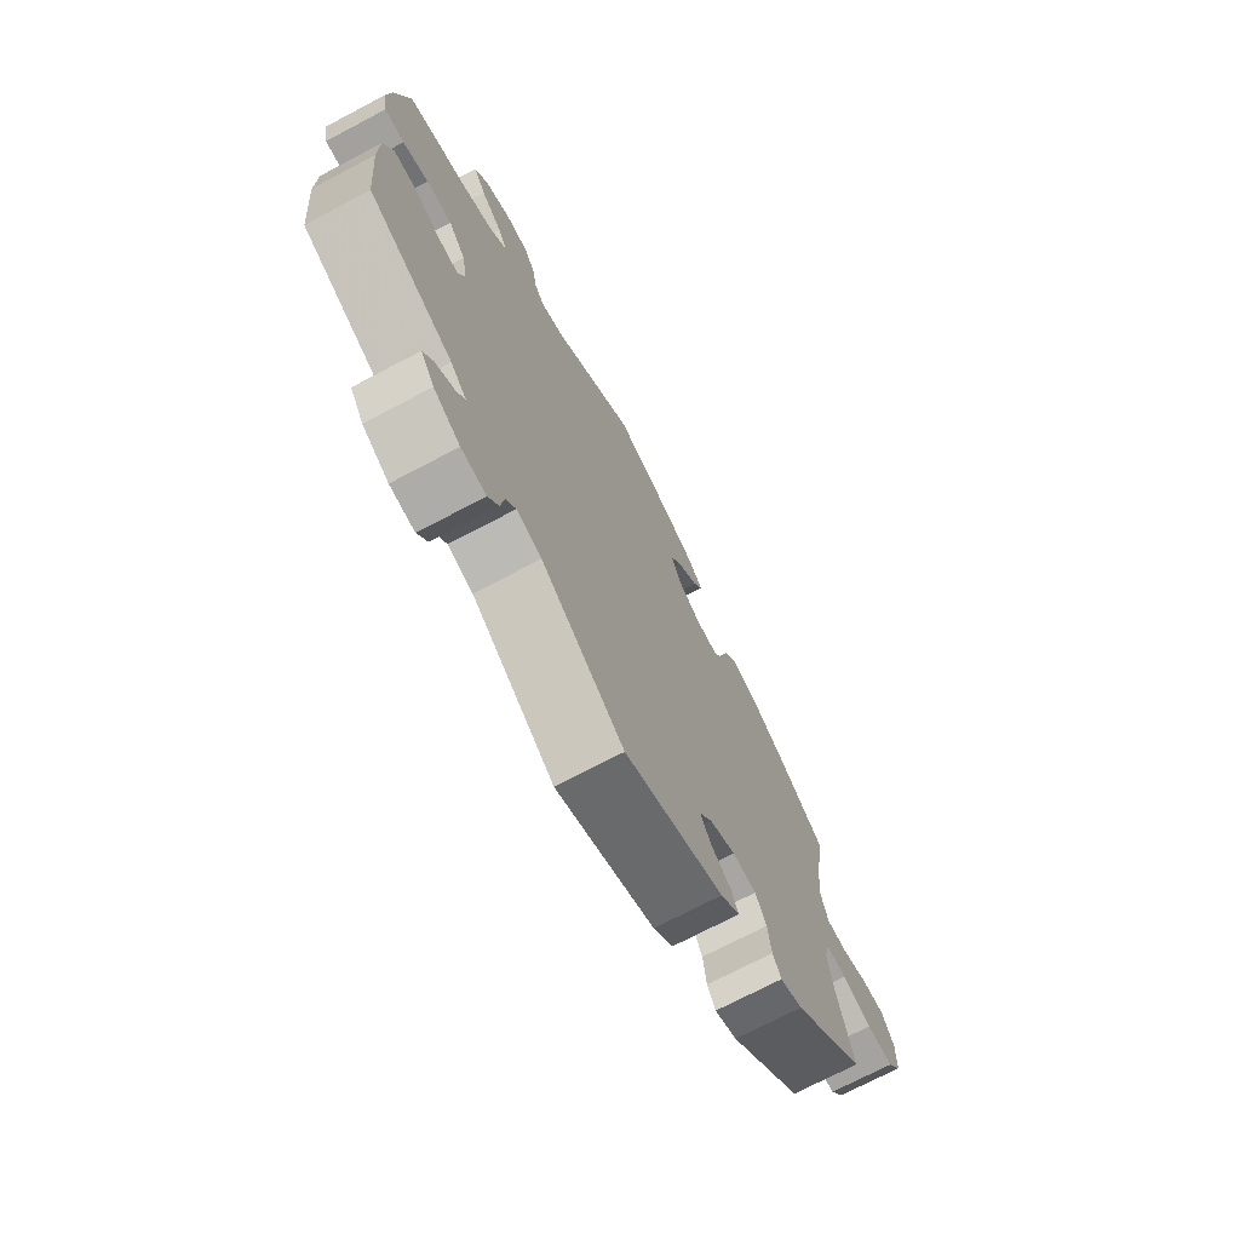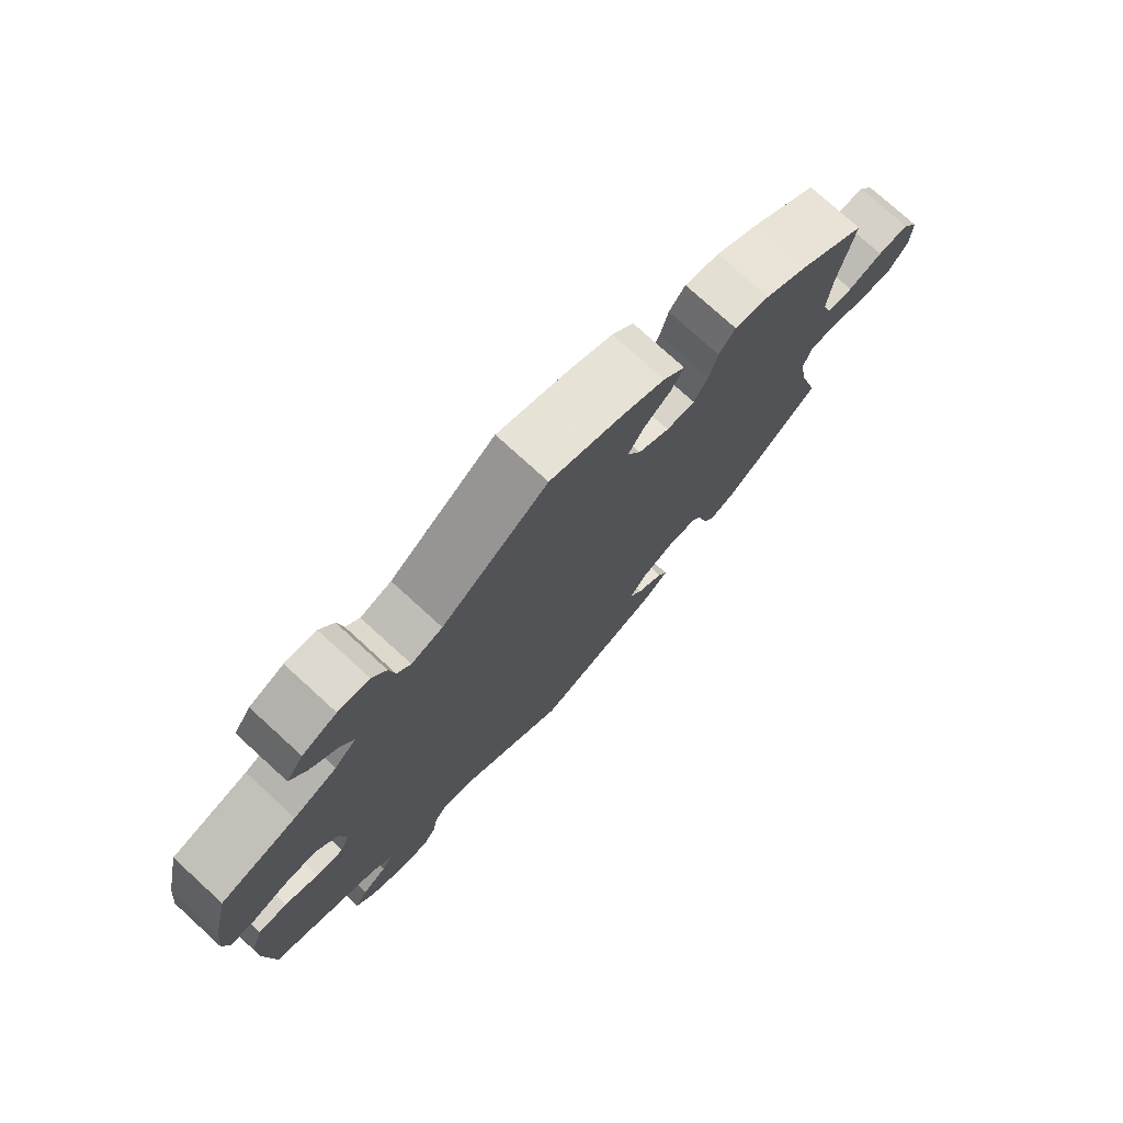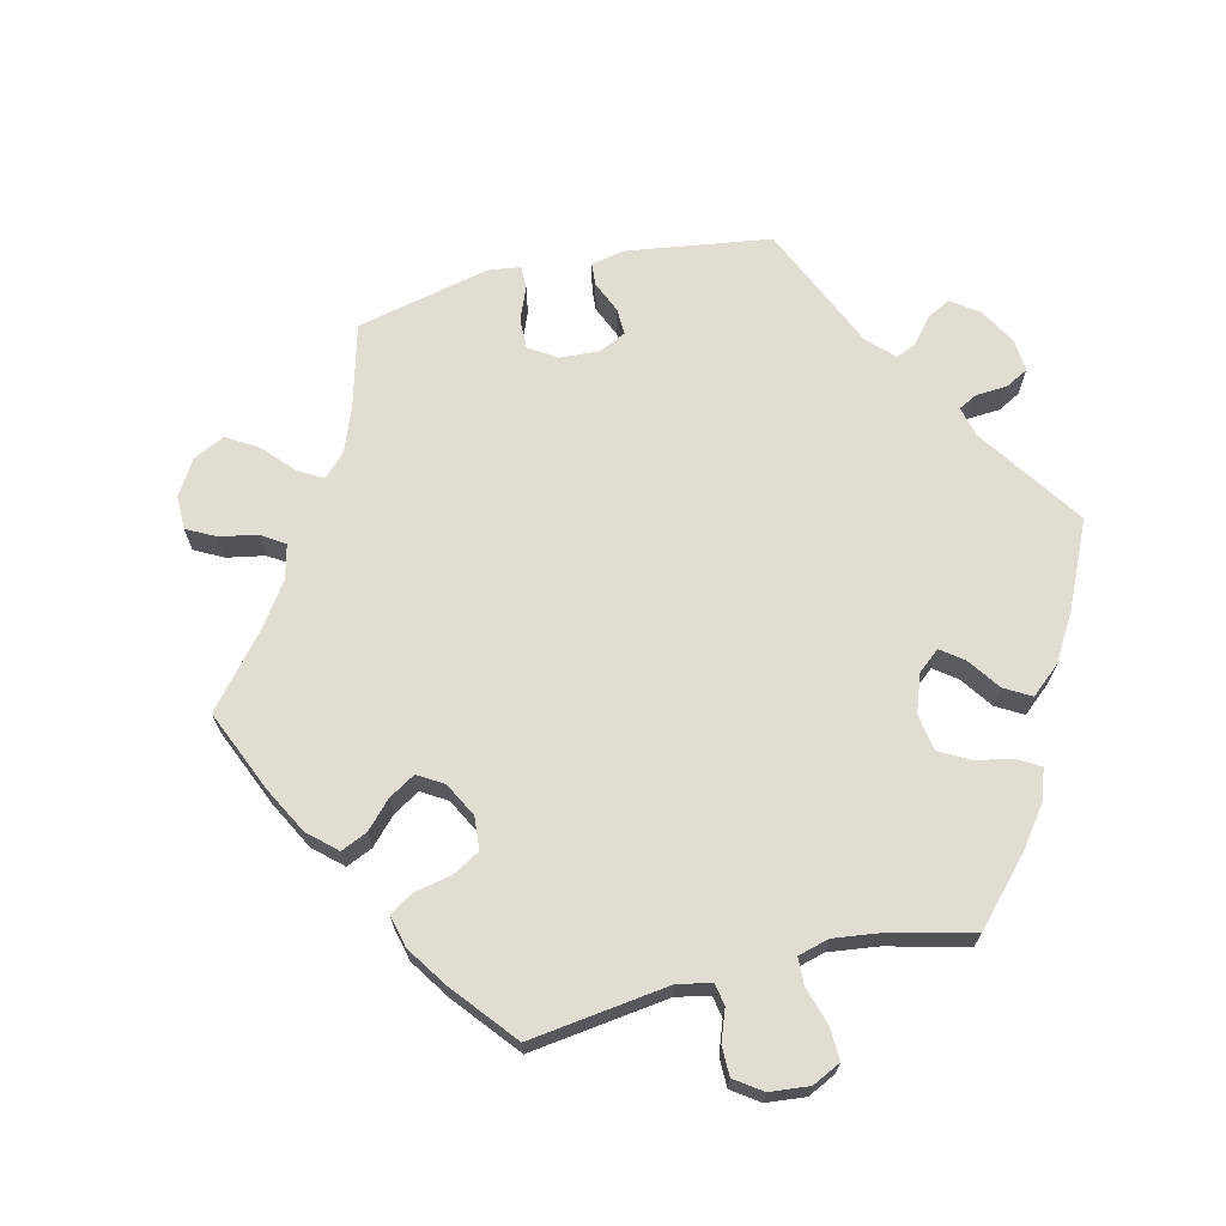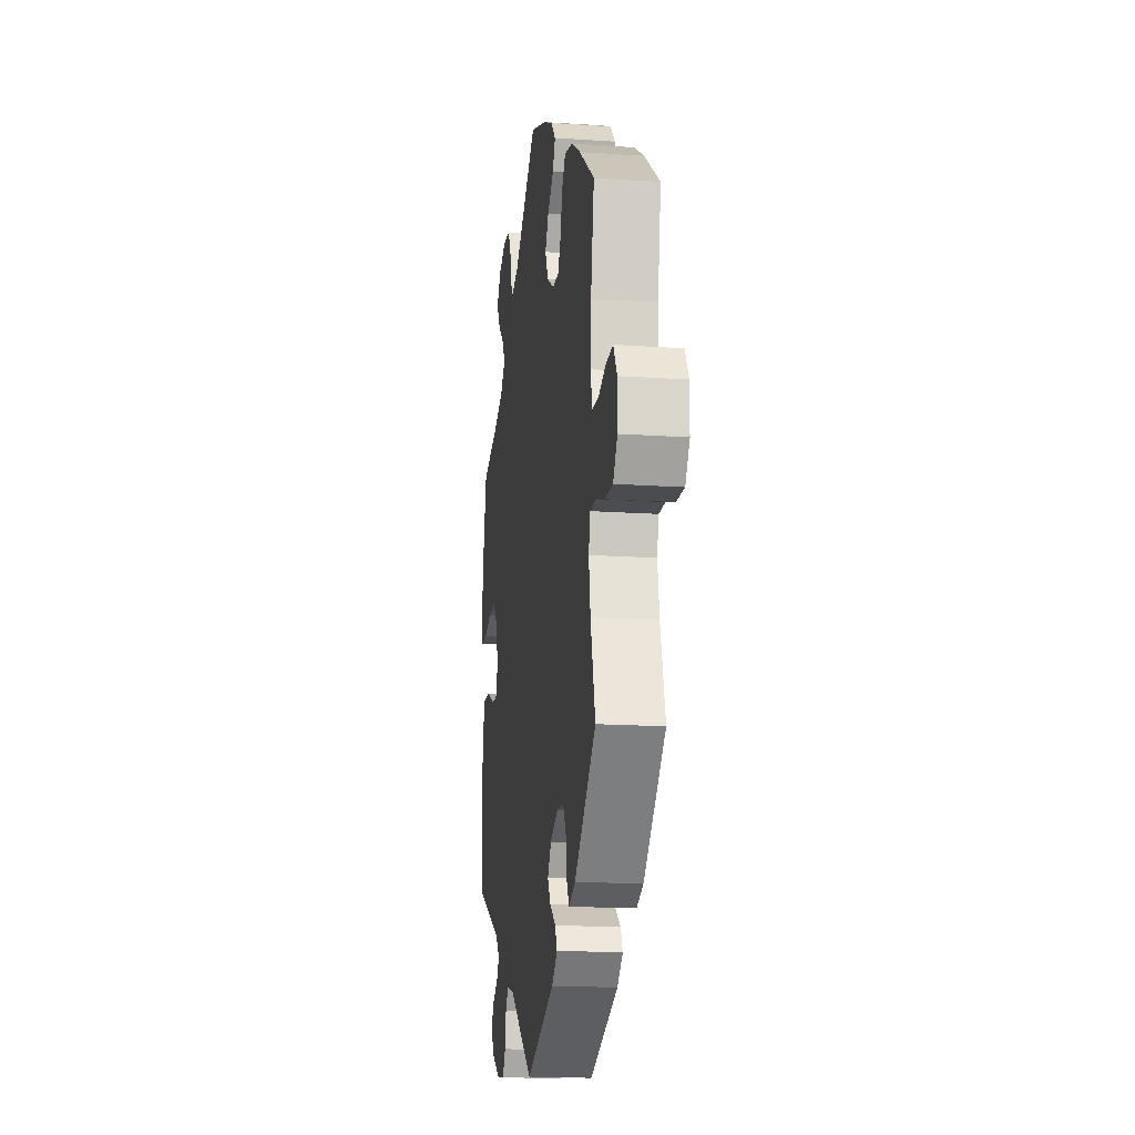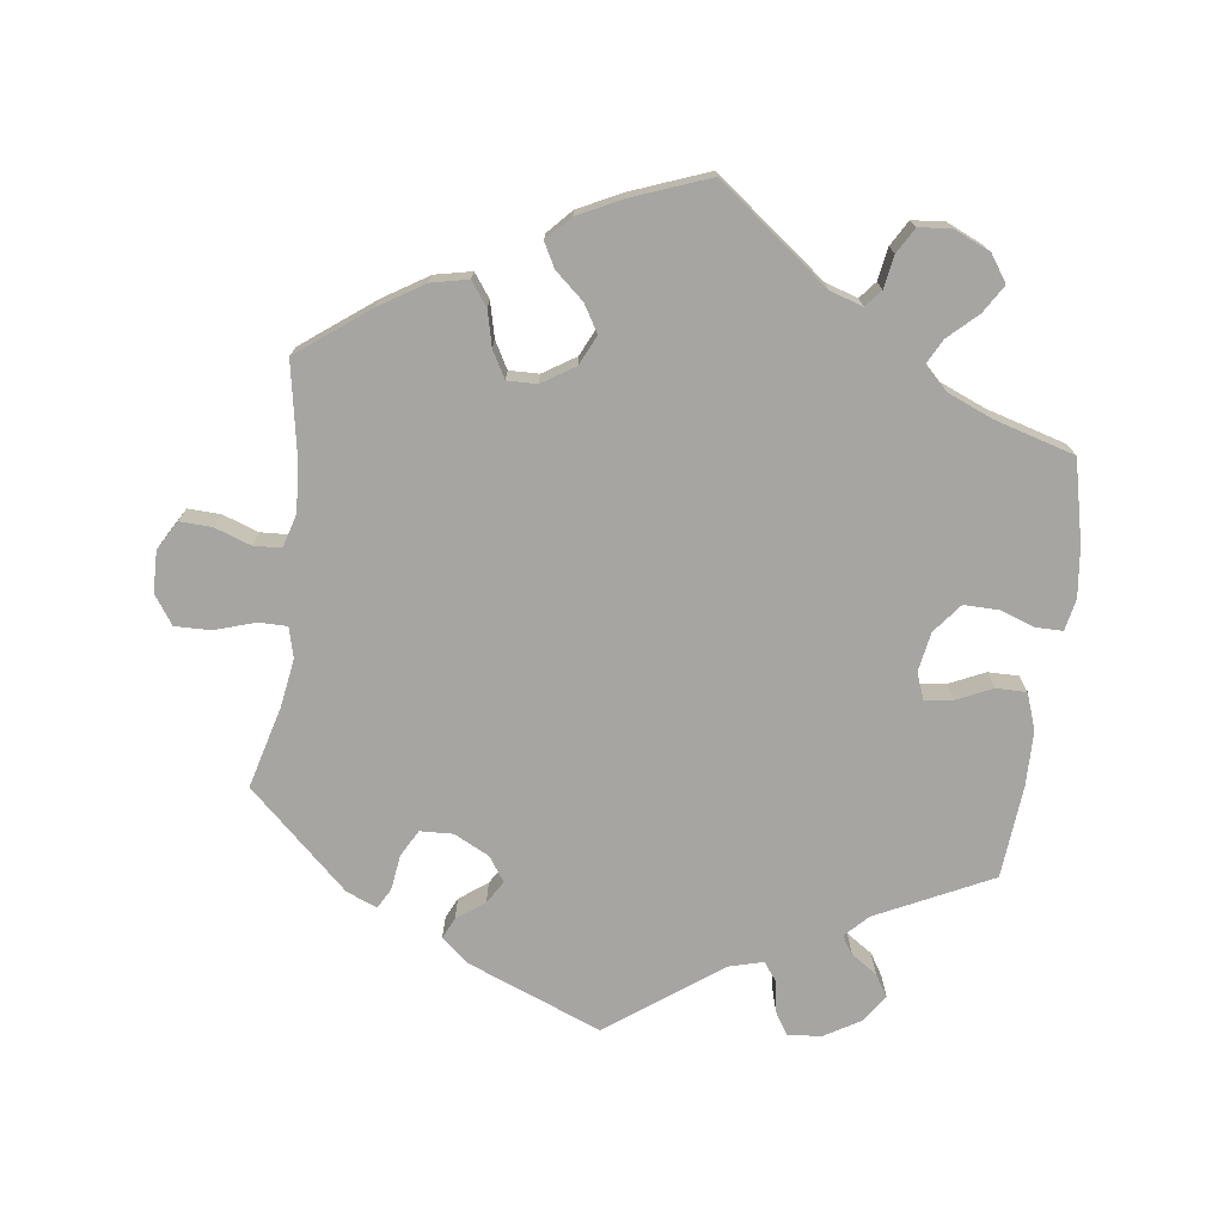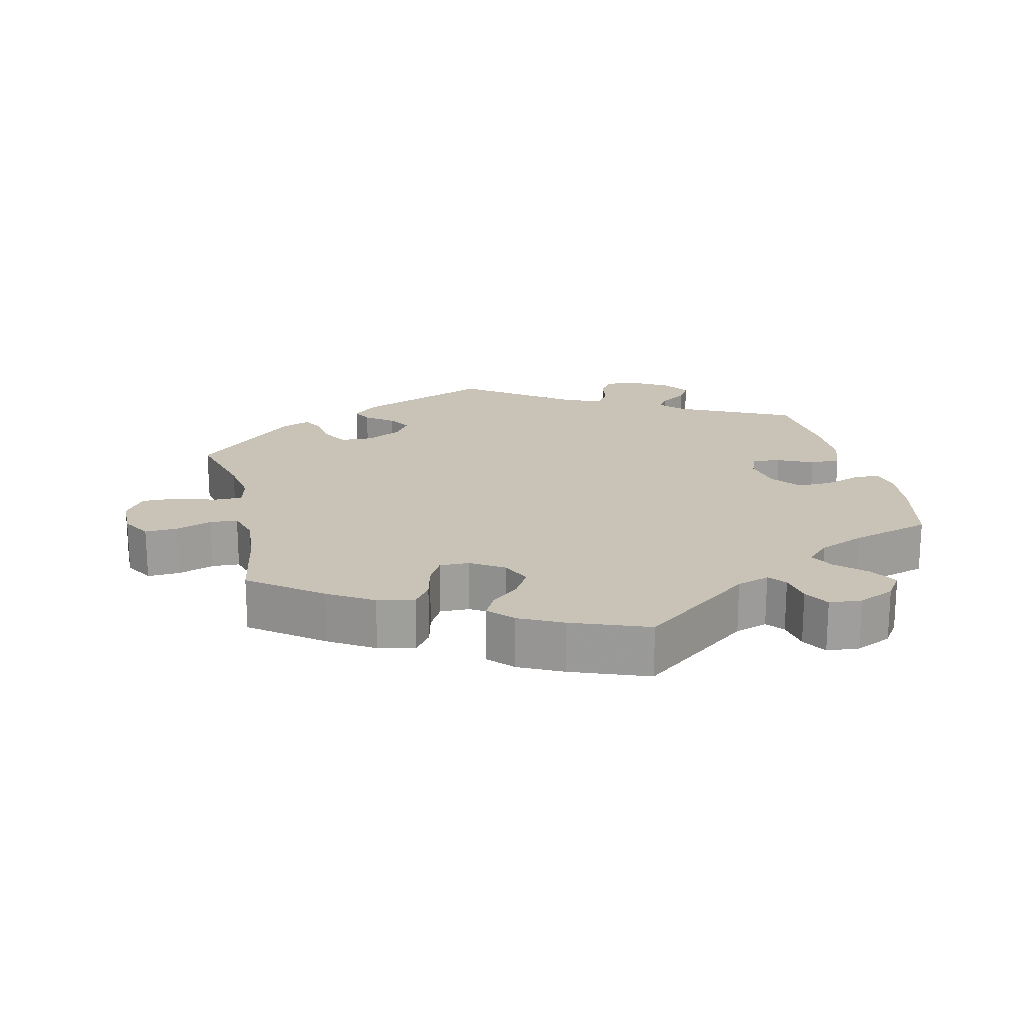
<metadata>
{"format":"obj","ext":"obj","renderer":"f3d","projection":"perspective","resolution":1024,"background":"white","views":[{"elev":-72.0,"azim":117.8,"up":"+Z"},{"elev":76.0,"azim":132.4,"up":"+Z"},{"elev":68.3,"azim":16.5,"up":"+Y"},{"elev":-16.3,"azim":-98.0,"up":"+Z"},{"elev":-73.9,"azim":-7.3,"up":"+Y"},{"elev":19.4,"azim":-13.1,"up":"+Y"}]}
</metadata>
<code>
v 0.157 0.07 0.457
v 0.203 0.07 0.442
v 0.223 0.07 0.466
v 0.231 0.07 0.512
v 0.252 0.07 0.548
v 0.298 0.07 0.552
v 0.349 0.07 0.529
v 0.374 0.07 0.492
v 0.35 0.07 0.453
v 0.309 0.07 0.415
v 0.291 0.07 0.381
v 0.323 0.07 0.349
v 0.387 0.07 0.322
v 0.5 0.07 0.289
v 0.526 0.07 0.174
v 0.534 0.07 0.104
v 0.525 0.07 0.059
v 0.487 0.07 0.059
v 0.438 0.07 0.076
v 0.389 0.07 0.077
v 0.356 0.07 0.036
v 0.346 0.07 -0.02
v 0.36 0.07 -0.057
v 0.4 0.07 -0.052
v 0.45 0.07 -0.029
v 0.493 0.07 -0.029
v 0.511 0.07 -0.08
v 0.512 0.07 -0.157
v 0.5 0.07 -0.289
v 0.338 0.07 -0.367
v 0.307 0.07 -0.399
v 0.323 0.07 -0.424
v 0.36 0.07 -0.449
v 0.379 0.07 -0.48
v 0.353 0.07 -0.518
v 0.302 0.07 -0.548
v 0.254 0.07 -0.553
v 0.234 0.07 -0.521
v 0.227 0.07 -0.476
v 0.208 0.07 -0.45
v 0.16 0.07 -0.463
v 0.001 0.07 -0.578
v -0.189 0.07 -0.502
v -0.226 0.07 -0.47
v -0.212 0.07 -0.441
v -0.173 0.07 -0.412
v -0.153 0.07 -0.38
v -0.177 0.07 -0.345
v -0.227 0.07 -0.32
v -0.273 0.07 -0.322
v -0.294 0.07 -0.36
v -0.301 0.07 -0.41
v -0.317 0.07 -0.438
v -0.36 0.07 -0.42
v -0.501 0.07 -0.289
v -0.47 0.07 -0.173
v -0.459 0.07 -0.105
v -0.47 0.07 -0.062
v -0.51 0.07 -0.062
v -0.567 0.07 -0.08
v -0.618 0.07 -0.081
v -0.646 0.07 -0.04
v -0.647 0.07 0.018
v -0.623 0.07 0.059
v -0.577 0.07 0.057
v -0.526 0.07 0.039
v -0.487 0.07 0.041
v -0.473 0.07 0.089
v -0.479 0.07 0.164
v -0.501 0.07 0.289
v -0.401 0.07 0.364
v -0.338 0.07 0.403
v -0.286 0.07 0.414
v -0.262 0.07 0.381
v -0.25 0.07 0.331
v -0.229 0.07 0.293
v -0.187 0.07 0.294
v -0.141 0.07 0.323
v -0.121 0.07 0.365
v -0.144 0.07 0.404
v -0.184 0.07 0.439
v -0.202 0.07 0.473
v -0.17 0.07 0.507
v -0.109 0.07 0.537
v 0 0.07 0.578
v 0.157 0 0.457
v 0.203 0 0.442
v 0.223 0 0.466
v 0.231 0 0.512
v 0.252 0 0.548
v 0.298 0 0.552
v 0.349 0 0.529
v 0.374 0 0.492
v 0.35 0 0.453
v 0.309 0 0.415
v 0.291 0 0.381
v 0.323 0 0.349
v 0.387 0 0.322
v 0.5 0 0.289
v 0.526 0 0.174
v 0.534 0 0.104
v 0.525 0 0.059
v 0.487 0 0.059
v 0.438 0 0.076
v 0.389 0 0.077
v 0.356 0 0.036
v 0.346 0 -0.02
v 0.36 0 -0.057
v 0.4 0 -0.052
v 0.45 0 -0.029
v 0.493 0 -0.029
v 0.511 0 -0.08
v 0.512 0 -0.157
v 0.5 0 -0.289
v 0.338 0 -0.367
v 0.307 0 -0.399
v 0.323 0 -0.424
v 0.36 0 -0.449
v 0.379 0 -0.48
v 0.353 0 -0.518
v 0.302 0 -0.548
v 0.254 0 -0.553
v 0.234 0 -0.521
v 0.227 0 -0.476
v 0.208 0 -0.45
v 0.16 0 -0.463
v 0.001 0 -0.578
v -0.189 0 -0.502
v -0.226 0 -0.47
v -0.212 0 -0.441
v -0.173 0 -0.412
v -0.153 0 -0.38
v -0.177 0 -0.345
v -0.227 0 -0.32
v -0.273 0 -0.322
v -0.294 0 -0.36
v -0.301 0 -0.41
v -0.317 0 -0.438
v -0.36 0 -0.42
v -0.501 0 -0.289
v -0.47 0 -0.173
v -0.459 0 -0.105
v -0.47 0 -0.062
v -0.51 0 -0.062
v -0.567 0 -0.08
v -0.618 0 -0.081
v -0.646 0 -0.04
v -0.647 0 0.018
v -0.623 0 0.059
v -0.577 0 0.057
v -0.526 0 0.039
v -0.487 0 0.041
v -0.473 0 0.089
v -0.479 0 0.164
v -0.501 0 0.289
v -0.401 0 0.364
v -0.338 0 0.403
v -0.286 0 0.414
v -0.262 0 0.381
v -0.25 0 0.331
v -0.229 0 0.293
v -0.187 0 0.294
v -0.141 0 0.323
v -0.121 0 0.365
v -0.144 0 0.404
v -0.184 0 0.439
v -0.202 0 0.473
v -0.17 0 0.507
v -0.109 0 0.537
v 0 0 0.578
f 84 85 1
f 83 84 1 2
f 80 81 82 83
f 79 80 83 2
f 78 79 2
f 77 78 2
f 72 73 74 75
f 72 75 76
f 69 70 71 72
f 68 69 72 76
f 67 68 76 77
f 63 64 65 66
f 63 66 67
f 62 63 67
f 59 60 61 62
f 58 59 62 67
f 57 58 67 77
f 53 54 55 56
f 51 52 53 56
f 50 51 56 57
f 49 50 57 77
f 43 44 45 46
f 41 42 43 46
f 40 41 46 47
f 36 37 38 39
f 36 39 40
f 35 36 40
f 32 33 34 35
f 31 32 35 40
f 30 31 40 47
f 24 25 26 27
f 23 24 27 28
f 16 17 18 19
f 16 19 20
f 13 14 15 16
f 12 13 16 20
f 11 12 20 21
f 7 8 9 10
f 7 10 11
f 6 7 11
f 3 4 5 6
f 2 3 6 11
f 48 49 77 2
f 23 28 29 30
f 22 23 30 47
f 21 22 47 48
f 2 11 21 48
f 86 170 169
f 87 86 169 168
f 168 167 166 165
f 87 168 165 164
f 87 164 163
f 87 163 162
f 160 159 158 157
f 161 160 157
f 157 156 155 154
f 161 157 154 153
f 162 161 153 152
f 151 150 149 148
f 152 151 148
f 152 148 147
f 147 146 145 144
f 152 147 144 143
f 162 152 143 142
f 141 140 139 138
f 141 138 137 136
f 142 141 136 135
f 162 142 135 134
f 131 130 129 128
f 131 128 127 126
f 132 131 126 125
f 124 123 122 121
f 125 124 121
f 125 121 120
f 120 119 118 117
f 125 120 117 116
f 132 125 116 115
f 112 111 110 109
f 113 112 109 108
f 104 103 102 101
f 105 104 101
f 101 100 99 98
f 105 101 98 97
f 106 105 97 96
f 95 94 93 92
f 96 95 92
f 96 92 91
f 91 90 89 88
f 96 91 88 87
f 87 162 134 133
f 115 114 113 108
f 132 115 108 107
f 133 132 107 106
f 133 106 96 87
f 1 86 87 2
f 2 87 88 3
f 3 88 89 4
f 4 89 90 5
f 5 90 91 6
f 6 91 92 7
f 7 92 93 8
f 8 93 94 9
f 9 94 95 10
f 10 95 96 11
f 11 96 97 12
f 12 97 98 13
f 13 98 99 14
f 14 99 100 15
f 15 100 101 16
f 16 101 102 17
f 17 102 103 18
f 18 103 104 19
f 19 104 105 20
f 20 105 106 21
f 21 106 107 22
f 22 107 108 23
f 23 108 109 24
f 24 109 110 25
f 25 110 111 26
f 26 111 112 27
f 27 112 113 28
f 28 113 114 29
f 29 114 115 30
f 30 115 116 31
f 31 116 117 32
f 32 117 118 33
f 33 118 119 34
f 34 119 120 35
f 35 120 121 36
f 36 121 122 37
f 37 122 123 38
f 38 123 124 39
f 39 124 125 40
f 40 125 126 41
f 41 126 127 42
f 42 127 128 43
f 43 128 129 44
f 44 129 130 45
f 45 130 131 46
f 46 131 132 47
f 47 132 133 48
f 48 133 134 49
f 49 134 135 50
f 50 135 136 51
f 51 136 137 52
f 52 137 138 53
f 53 138 139 54
f 54 139 140 55
f 55 140 141 56
f 56 141 142 57
f 57 142 143 58
f 58 143 144 59
f 59 144 145 60
f 60 145 146 61
f 61 146 147 62
f 62 147 148 63
f 63 148 149 64
f 64 149 150 65
f 65 150 151 66
f 66 151 152 67
f 67 152 153 68
f 68 153 154 69
f 69 154 155 70
f 70 155 156 71
f 71 156 157 72
f 72 157 158 73
f 73 158 159 74
f 74 159 160 75
f 75 160 161 76
f 76 161 162 77
f 77 162 163 78
f 78 163 164 79
f 79 164 165 80
f 80 165 166 81
f 81 166 167 82
f 82 167 168 83
f 83 168 169 84
f 84 169 170 85
f 85 170 86 1

</code>
